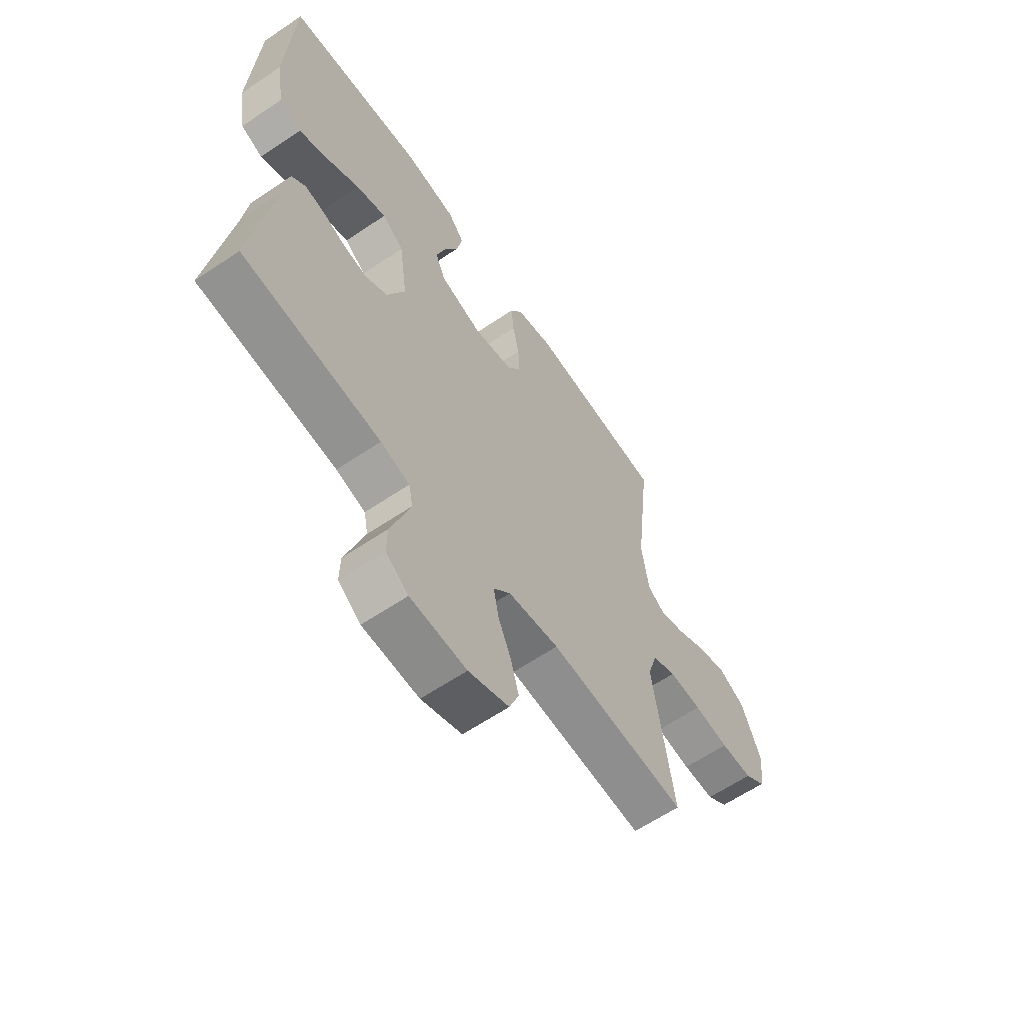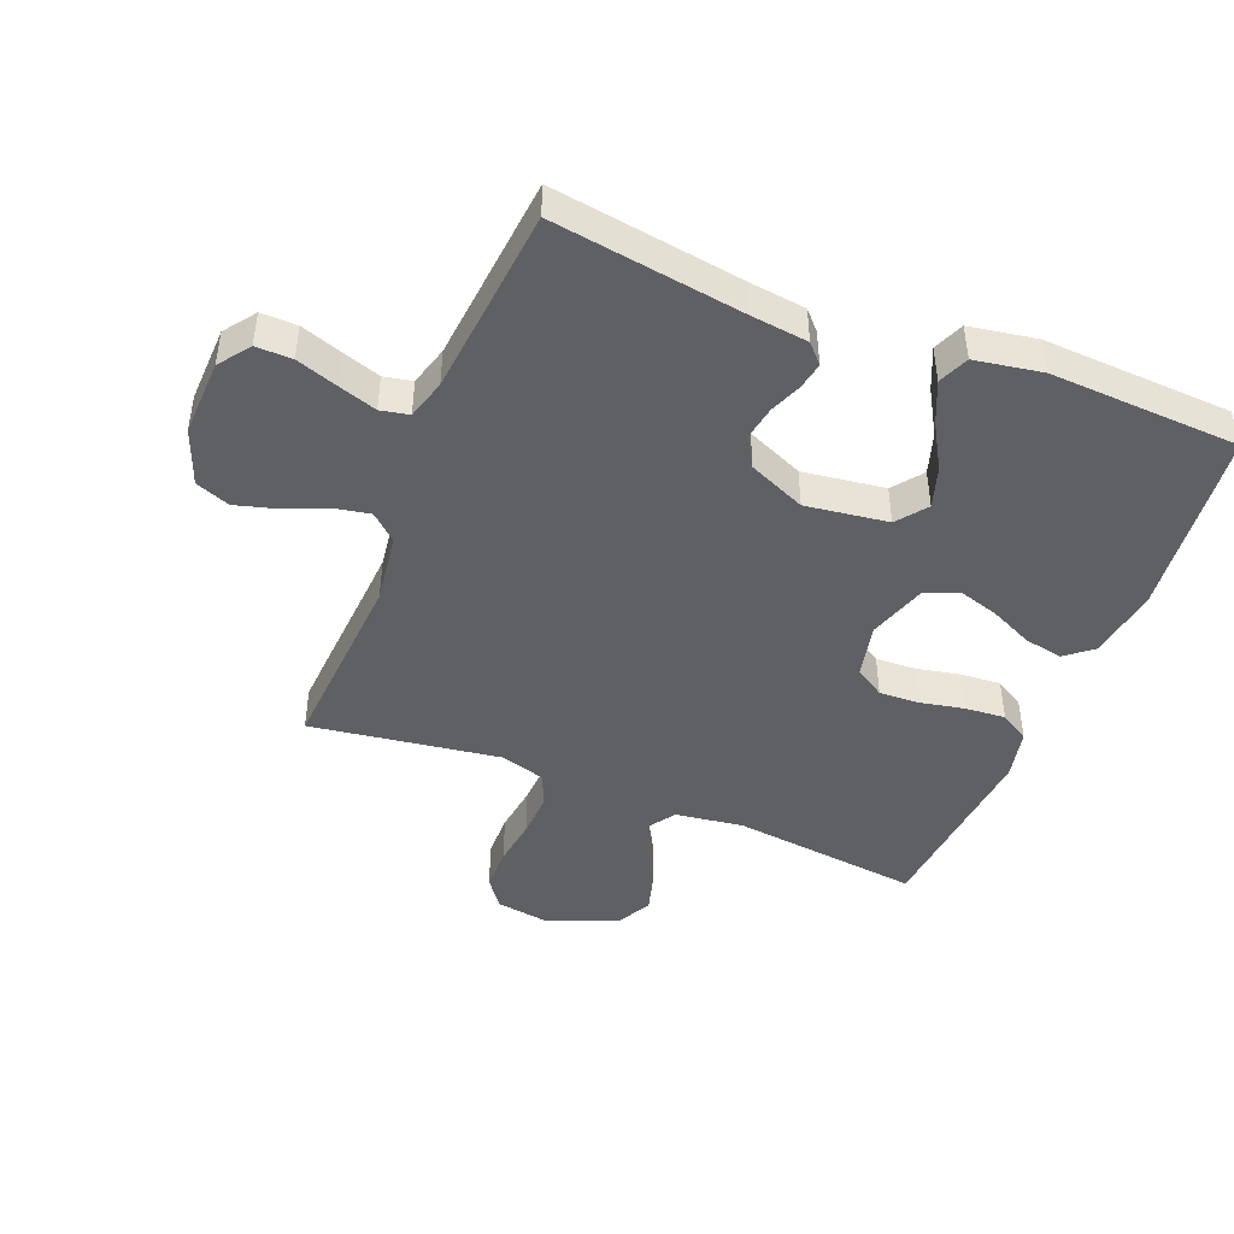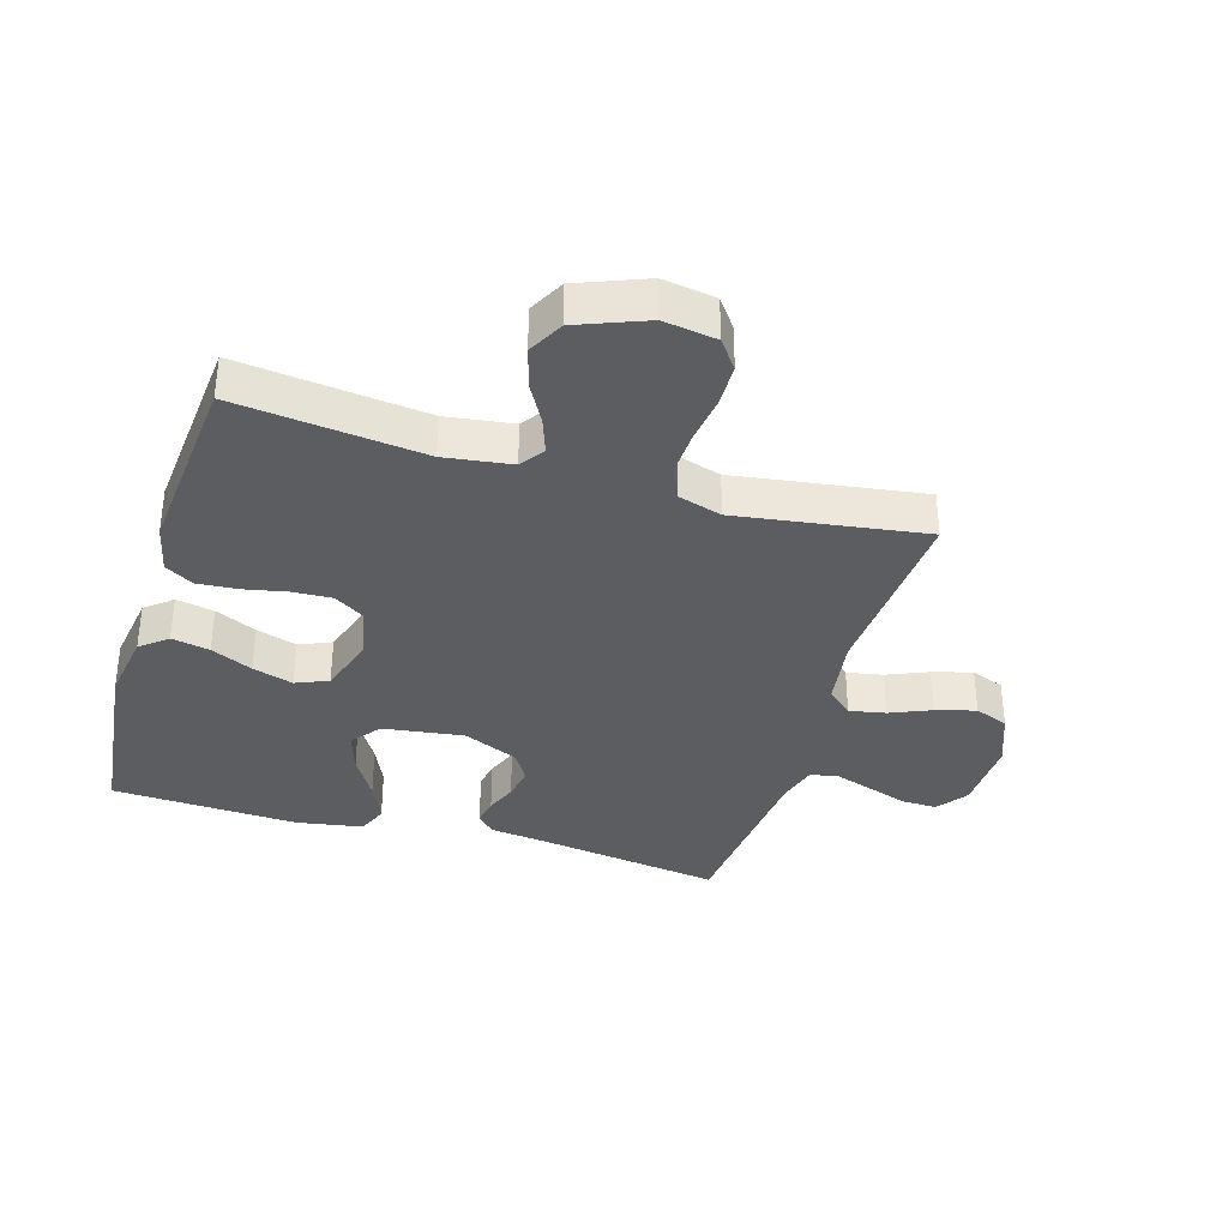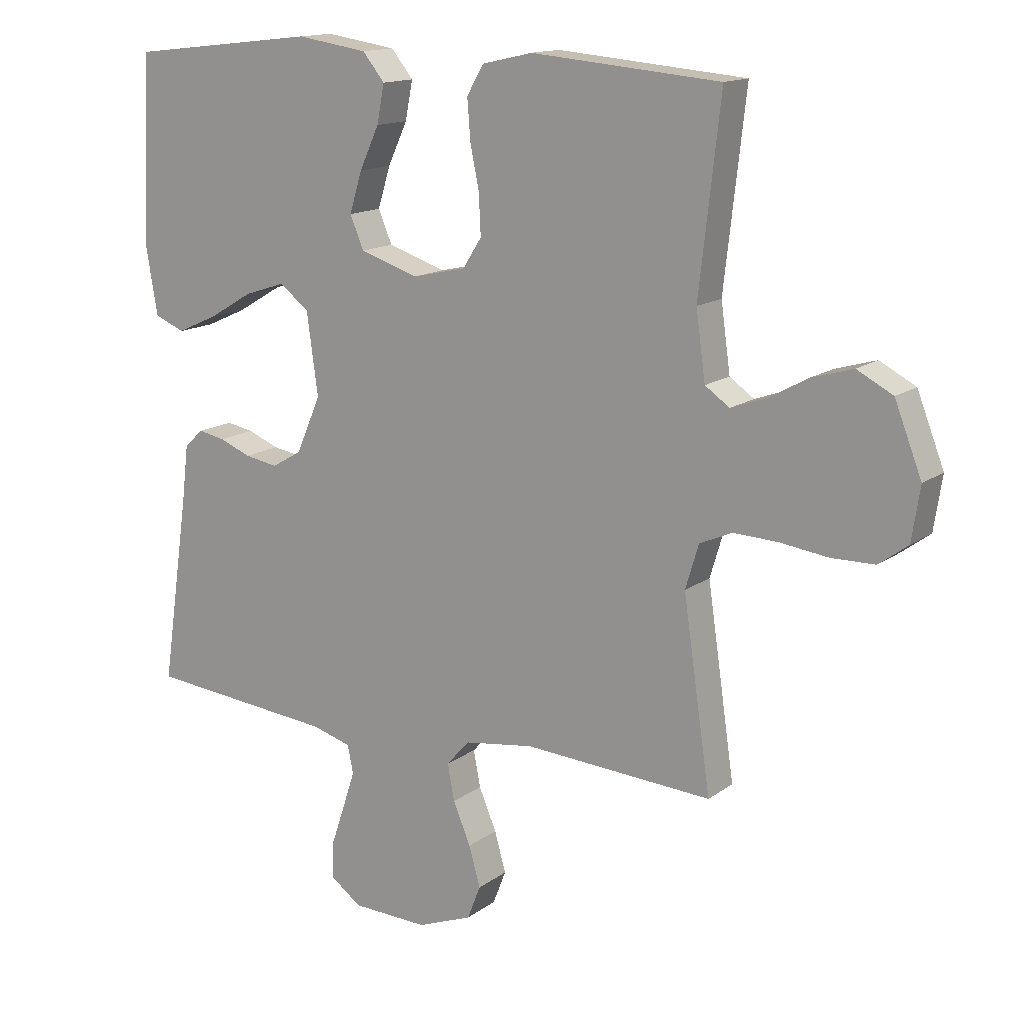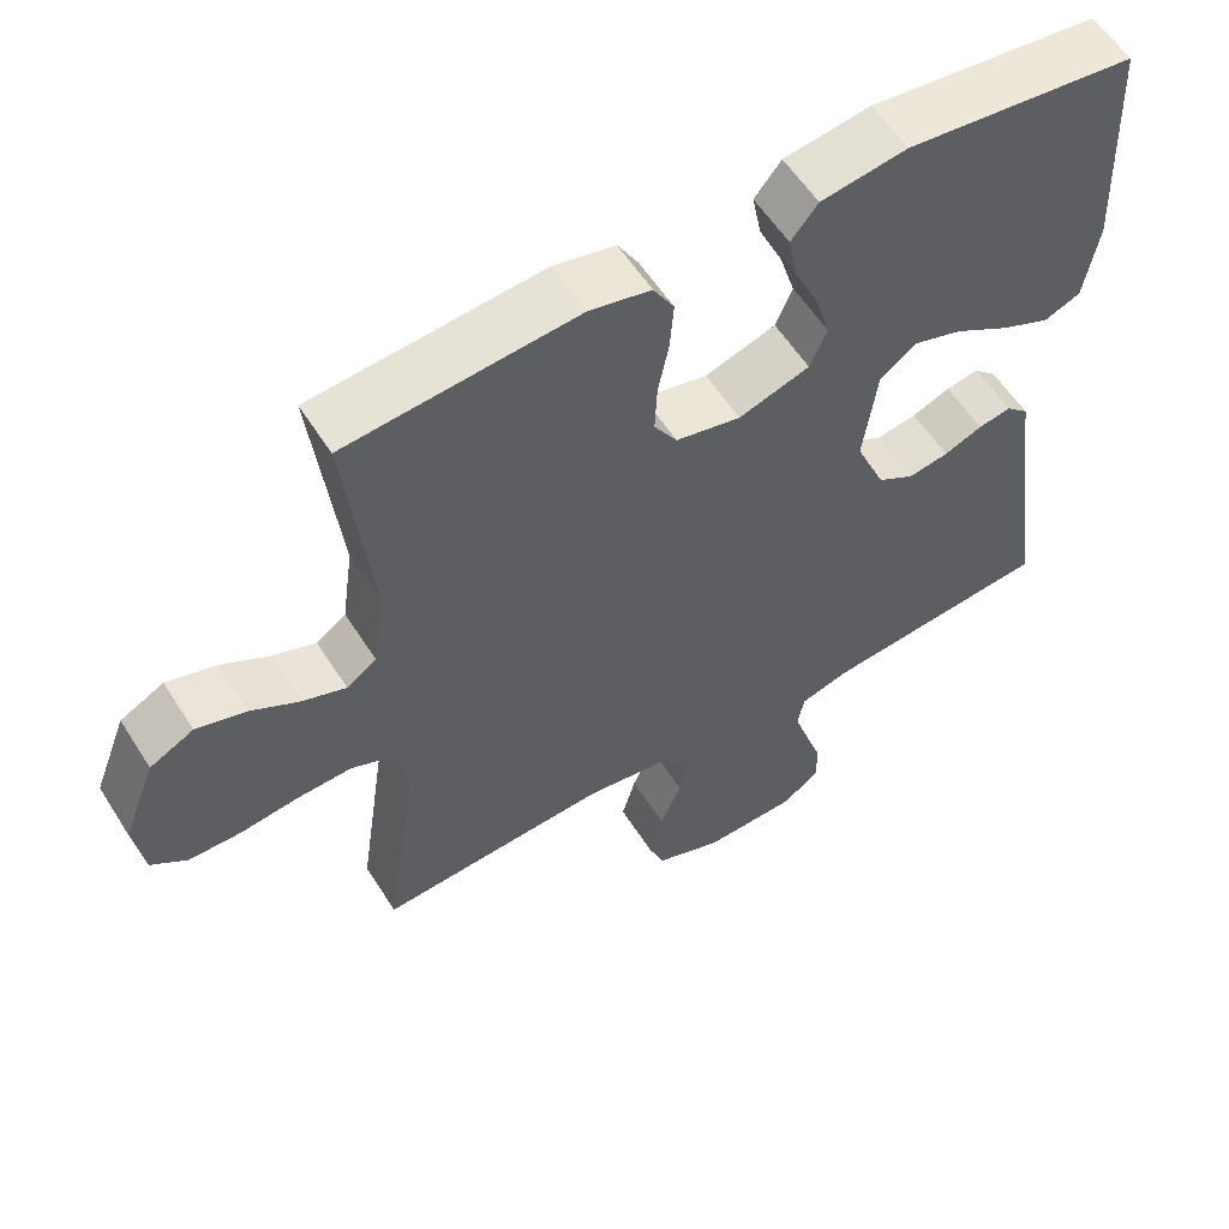
<metadata>
{"format":"obj","ext":"obj","renderer":"f3d","projection":"perspective","resolution":1024,"background":"white","views":[{"elev":-62.3,"azim":-55.6,"up":"+Z"},{"elev":-45.0,"azim":-111.9,"up":"+Y"},{"elev":-35.5,"azim":73.3,"up":"+Y"},{"elev":14.5,"azim":33.4,"up":"+Z"},{"elev":57.4,"azim":147.9,"up":"+Z"}]}
</metadata>
<code>
v 0.5 0.07 -0.5
v 0.2 0.07 -0.481
v 0.089 0.07 -0.497
v 0.052 0.07 -0.538
v 0.063 0.07 -0.596
v 0.091 0.07 -0.662
v 0.109 0.07 -0.726
v 0.088 0.07 -0.78
v 0 0.07 -0.814
v -0.122 0.07 -0.81
v -0.171 0.07 -0.774
v -0.17 0.07 -0.717
v -0.148 0.07 -0.652
v -0.128 0.07 -0.591
v -0.137 0.07 -0.546
v -0.2 0.07 -0.528
v -0.5 0.07 -0.5
v -0.456 0.07 -0.2
v -0.445 0.07 -0.109
v -0.415 0.07 -0.081
v -0.372 0.07 -0.089
v -0.322 0.07 -0.109
v -0.269 0.07 -0.118
v -0.221 0.07 -0.09
v -0.182 0.07 0
v -0.2 0.07 0.13
v -0.247 0.07 0.166
v -0.312 0.07 0.145
v -0.383 0.07 0.103
v -0.448 0.07 0.074
v -0.496 0.07 0.094
v -0.514 0.07 0.2
v -0.5 0.07 0.5
v -0.2 0.07 0.534
v -0.087 0.07 0.517
v -0.052 0.07 0.474
v -0.064 0.07 0.413
v -0.095 0.07 0.346
v -0.115 0.07 0.281
v -0.093 0.07 0.229
v 0 0.07 0.199
v 0.085 0.07 0.218
v 0.115 0.07 0.265
v 0.112 0.07 0.329
v 0.098 0.07 0.398
v 0.093 0.07 0.462
v 0.12 0.07 0.508
v 0.2 0.07 0.526
v 0.5 0.07 0.5
v 0.466 0.07 0.2
v 0.481 0.07 0.093
v 0.52 0.07 0.066
v 0.576 0.07 0.086
v 0.639 0.07 0.121
v 0.704 0.07 0.14
v 0.761 0.07 0.11
v 0.804 0.07 0
v 0.791 0.07 -0.085
v 0.745 0.07 -0.119
v 0.676 0.07 -0.12
v 0.6 0.07 -0.11
v 0.529 0.07 -0.107
v 0.477 0.07 -0.13
v 0.456 0.07 -0.2
v 0.5 0 -0.5
v 0.2 0 -0.481
v 0.089 0 -0.497
v 0.052 0 -0.538
v 0.063 0 -0.596
v 0.091 0 -0.662
v 0.109 0 -0.726
v 0.088 0 -0.78
v 0 0 -0.814
v -0.122 0 -0.81
v -0.171 0 -0.774
v -0.17 0 -0.717
v -0.148 0 -0.652
v -0.128 0 -0.591
v -0.137 0 -0.546
v -0.2 0 -0.528
v -0.5 0 -0.5
v -0.456 0 -0.2
v -0.445 0 -0.109
v -0.415 0 -0.081
v -0.372 0 -0.089
v -0.322 0 -0.109
v -0.269 0 -0.118
v -0.221 0 -0.09
v -0.182 0 0
v -0.2 0 0.13
v -0.247 0 0.166
v -0.312 0 0.145
v -0.383 0 0.103
v -0.448 0 0.074
v -0.496 0 0.094
v -0.514 0 0.2
v -0.5 0 0.5
v -0.2 0 0.534
v -0.087 0 0.517
v -0.052 0 0.474
v -0.064 0 0.413
v -0.095 0 0.346
v -0.115 0 0.281
v -0.093 0 0.229
v 0 0 0.199
v 0.085 0 0.218
v 0.115 0 0.265
v 0.112 0 0.329
v 0.098 0 0.398
v 0.093 0 0.462
v 0.12 0 0.508
v 0.2 0 0.526
v 0.5 0 0.5
v 0.466 0 0.2
v 0.481 0 0.093
v 0.52 0 0.066
v 0.576 0 0.086
v 0.639 0 0.121
v 0.704 0 0.14
v 0.761 0 0.11
v 0.804 0 0
v 0.791 0 -0.085
v 0.745 0 -0.119
v 0.676 0 -0.12
v 0.6 0 -0.11
v 0.529 0 -0.107
v 0.477 0 -0.13
v 0.456 0 -0.2
f 59 60 61
f 58 59 61
f 57 58 61
f 56 57 61
f 55 56 61
f 54 55 61
f 53 54 61
f 52 53 61 62
f 51 52 62 63
f 48 49 50
f 47 48 50
f 46 47 50
f 45 46 50
f 44 45 50
f 51 63 64
f 50 51 64
f 44 50 64
f 43 44 64
f 36 37 38
f 35 36 38
f 34 35 38
f 33 34 38
f 32 33 38
f 31 32 38
f 30 31 38
f 29 30 38
f 28 29 38
f 27 28 38 39
f 26 27 39 40
f 20 21 22
f 19 20 22
f 18 19 22
f 18 22 23
f 17 18 23
f 16 17 23
f 15 16 23 24
f 11 12 13
f 10 11 13
f 9 10 13
f 8 9 13
f 7 8 13
f 6 7 13
f 5 6 13
f 4 5 13 14
f 15 24 25
f 14 15 25
f 4 14 25
f 3 4 25
f 64 1 2
f 43 64 2
f 42 43 2
f 3 25 26
f 2 3 26
f 42 2 26
f 41 42 26
f 26 40 41
f 125 124 123
f 125 123 122
f 125 122 121
f 125 121 120
f 125 120 119
f 125 119 118
f 125 118 117
f 126 125 117 116
f 127 126 116 115
f 114 113 112
f 114 112 111
f 114 111 110
f 114 110 109
f 114 109 108
f 128 127 115
f 128 115 114
f 128 114 108
f 128 108 107
f 102 101 100
f 102 100 99
f 102 99 98
f 102 98 97
f 102 97 96
f 102 96 95
f 102 95 94
f 102 94 93
f 102 93 92
f 103 102 92 91
f 104 103 91 90
f 86 85 84
f 86 84 83
f 86 83 82
f 87 86 82
f 87 82 81
f 87 81 80
f 88 87 80 79
f 77 76 75
f 77 75 74
f 77 74 73
f 77 73 72
f 77 72 71
f 77 71 70
f 77 70 69
f 78 77 69 68
f 89 88 79
f 89 79 78
f 89 78 68
f 89 68 67
f 66 65 128
f 66 128 107
f 66 107 106
f 90 89 67
f 90 67 66
f 90 66 106
f 90 106 105
f 105 104 90
f 1 65 66 2
f 2 66 67 3
f 3 67 68 4
f 4 68 69 5
f 5 69 70 6
f 6 70 71 7
f 7 71 72 8
f 8 72 73 9
f 9 73 74 10
f 10 74 75 11
f 11 75 76 12
f 12 76 77 13
f 13 77 78 14
f 14 78 79 15
f 15 79 80 16
f 16 80 81 17
f 17 81 82 18
f 18 82 83 19
f 19 83 84 20
f 20 84 85 21
f 21 85 86 22
f 22 86 87 23
f 23 87 88 24
f 24 88 89 25
f 25 89 90 26
f 26 90 91 27
f 27 91 92 28
f 28 92 93 29
f 29 93 94 30
f 30 94 95 31
f 31 95 96 32
f 32 96 97 33
f 33 97 98 34
f 34 98 99 35
f 35 99 100 36
f 36 100 101 37
f 37 101 102 38
f 38 102 103 39
f 39 103 104 40
f 40 104 105 41
f 41 105 106 42
f 42 106 107 43
f 43 107 108 44
f 44 108 109 45
f 45 109 110 46
f 46 110 111 47
f 47 111 112 48
f 48 112 113 49
f 49 113 114 50
f 50 114 115 51
f 51 115 116 52
f 52 116 117 53
f 53 117 118 54
f 54 118 119 55
f 55 119 120 56
f 56 120 121 57
f 57 121 122 58
f 58 122 123 59
f 59 123 124 60
f 60 124 125 61
f 61 125 126 62
f 62 126 127 63
f 63 127 128 64
f 64 128 65 1

</code>
